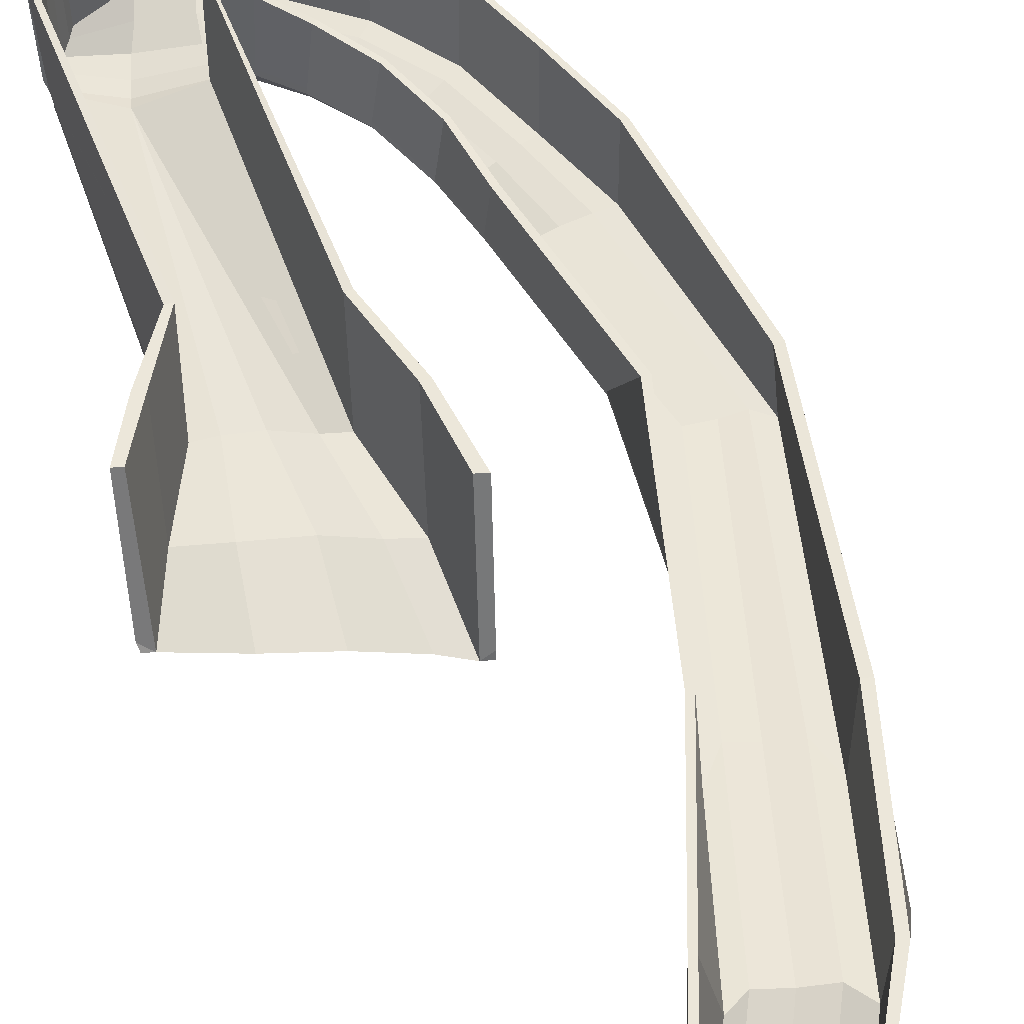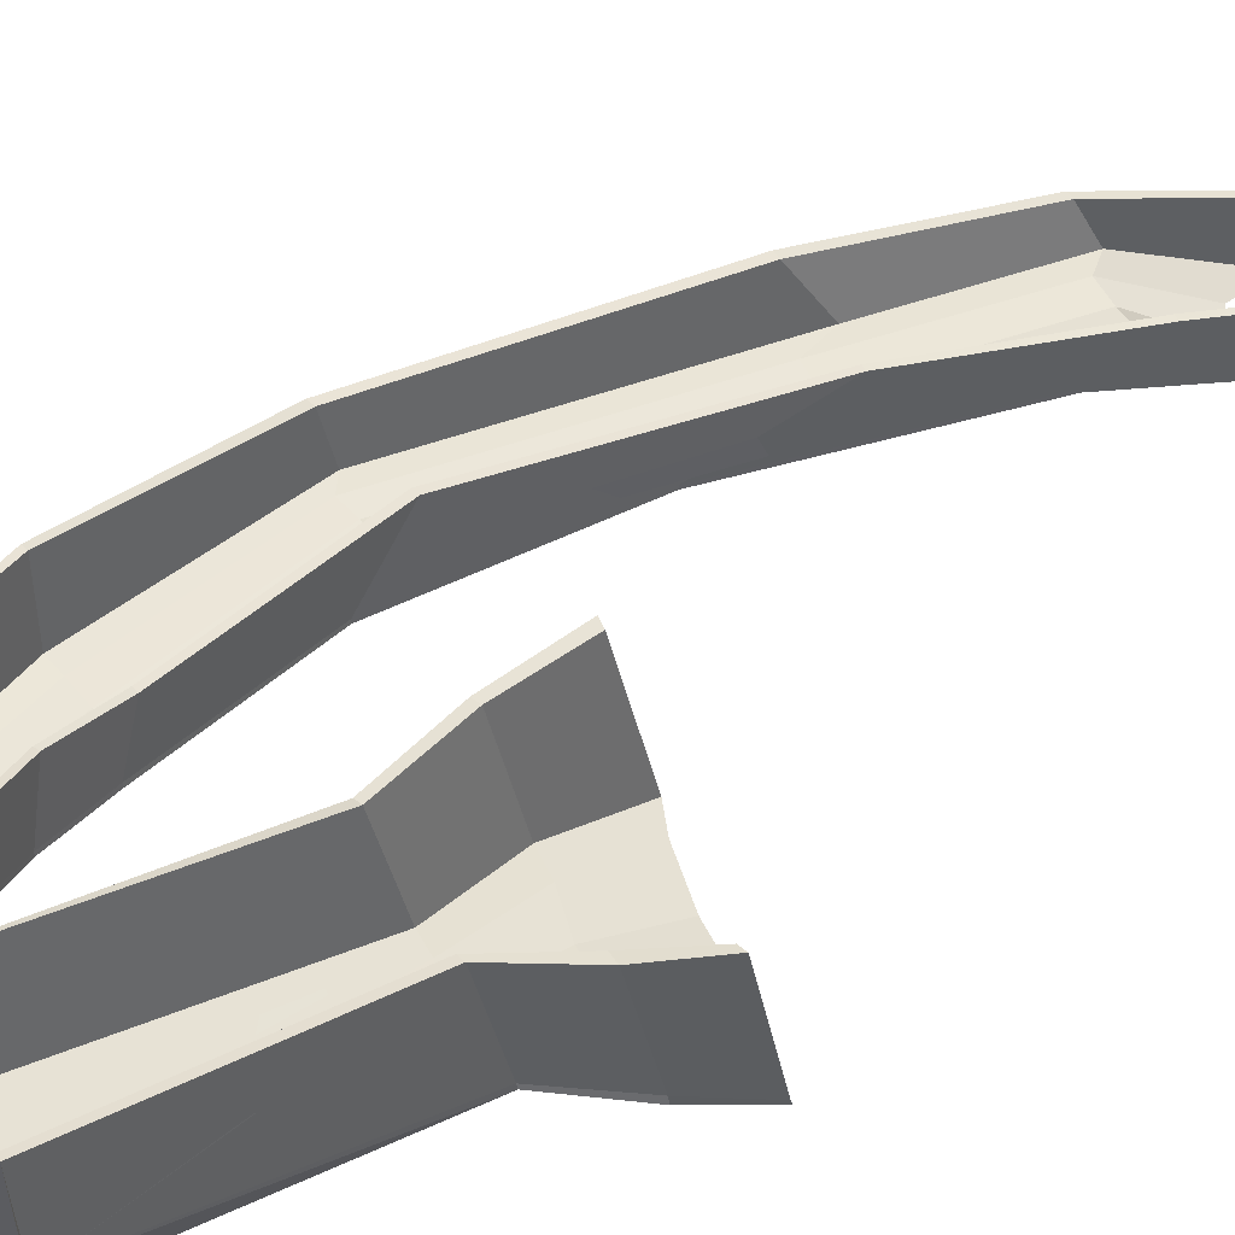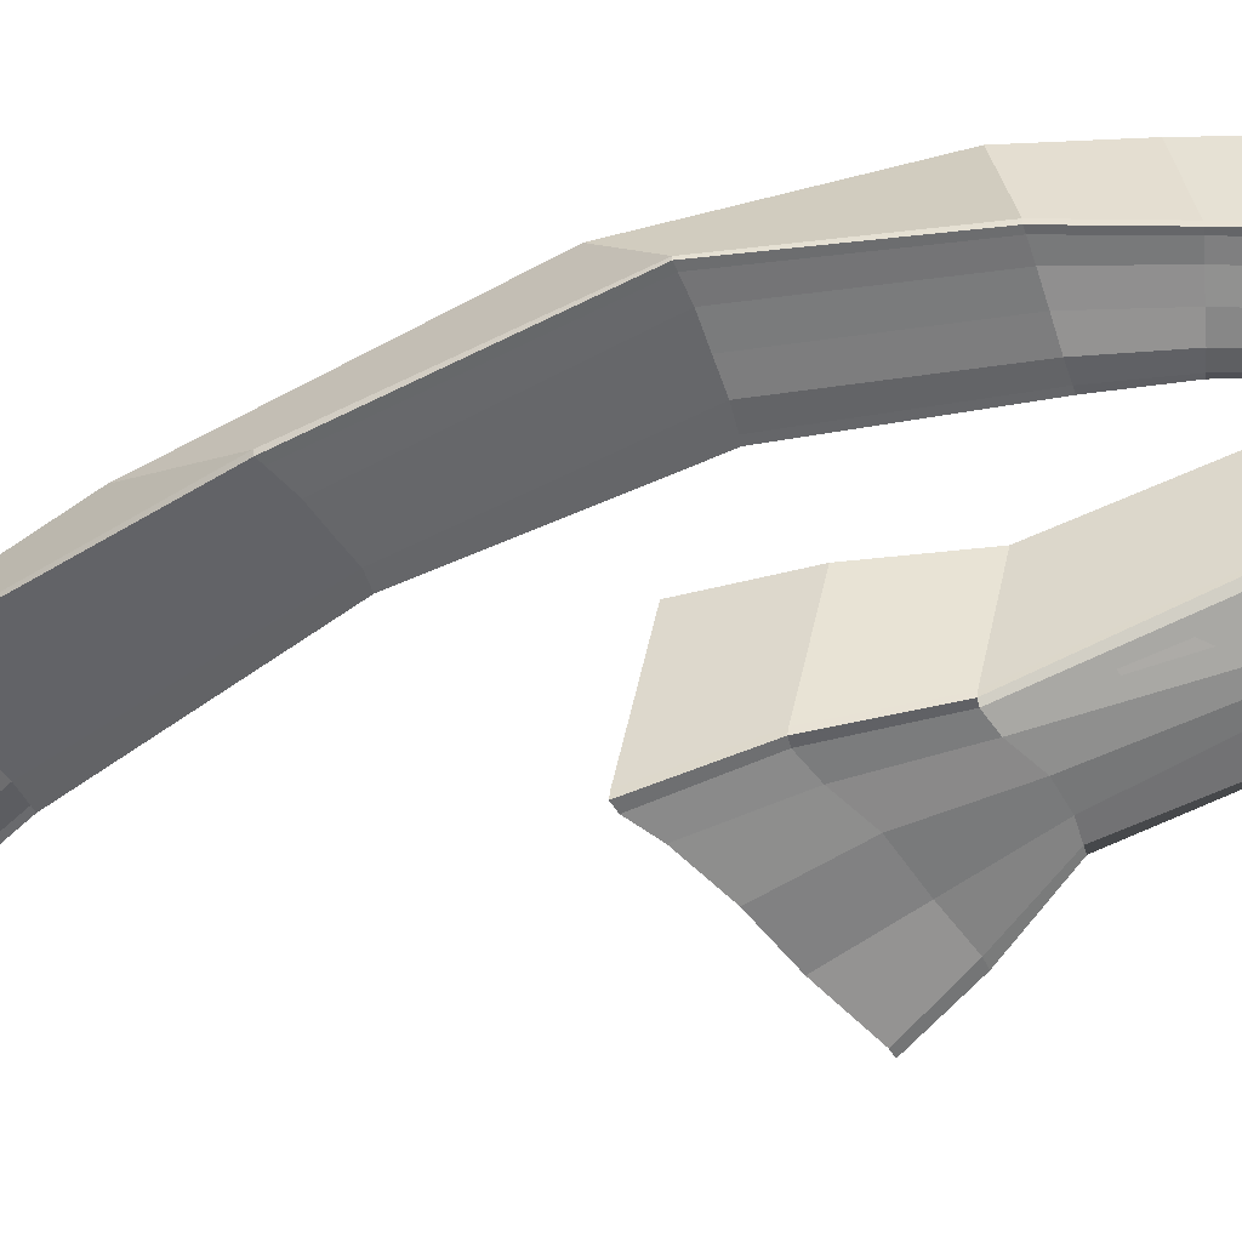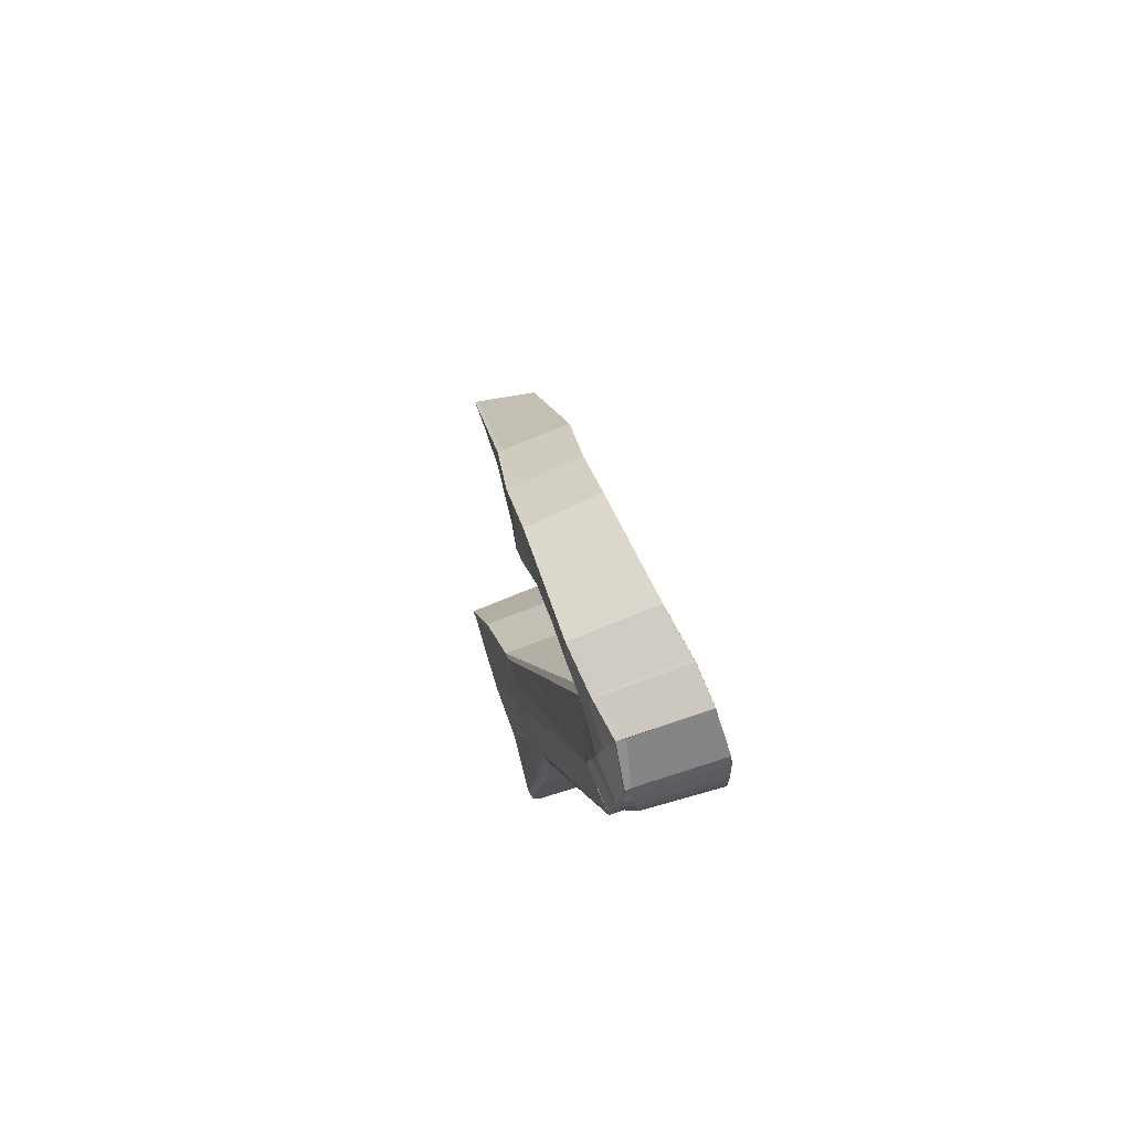
<metadata>
{"format":"obj","ext":"obj","renderer":"f3d","projection":"perspective","resolution":1024,"background":"white","views":[{"elev":46.0,"azim":-24.0,"up":"+Y"},{"elev":44.3,"azim":-133.6,"up":"+Y"},{"elev":-51.5,"azim":104.4,"up":"+Y"},{"elev":-76.8,"azim":110.6,"up":"+Z"}]}
</metadata>
<code>
o UpRamp_Cube.001
v 0.8517 -1.261 -2.325
v 0.8572 -1.182 -2.338
v -1.04 -1.215 -2.856
v -1.035 -1.136 -2.869
v 1.076 -1.905 0.6324
v 1.083 -1.781 0.6146
v -2.208 -1.945 -0.9717
v -2.234 -1.827 -1.023
v -0.09448 -1.26 -2.728
v -0.08901 -1.181 -2.74
v -0.2612 -1.927 -0.1139
v -1.74 -1.607 -1.88
v -1.712 -1.515 -1.88
v 1.094 -1.564 -0.8297
v 1.101 -1.466 -0.8454
v -0.08487 -1.465 -1.353
v -0.09169 -1.564 -1.338
v 0.3889 -1.247 -2.438
v 0.522 -1.909 0.3011
v 0.3943 -1.168 -2.45
v 0.5212 -1.452 -1.012
v 0.5143 -1.551 -0.9965
v -0.5645 -1.165 -2.85
v -1.143 -1.909 -0.4497
v -0.57 -1.244 -2.837
v -0.896 -1.562 -1.587
v -0.89 -1.464 -1.604
v -0.92 -1.143 -2.862
v -2.051 -1.977 -0.9432
v -0.9256 -1.221 -2.849
v -1.573 -1.61 -1.851
v -1.543 -1.512 -1.866
v 0.737 -1.252 -2.323
v 0.9112 -1.901 0.5862
v 0.9572 -1.455 -0.8422
v 0.9504 -1.554 -0.8265
v 0.7425 -1.174 -2.335
v -0.8221 0.5027 -3.251
v -0.9366 0.5095 -3.258
v -1.645 0.3422 -2.345
v -2.178 0.2625 -1.498
v 1.072 0.308 0.08807
v 1.237 0.3082 0.1592
v 1.212 0.3766 -1.266
v 0.9546 0.4635 -2.727
v 1.068 0.387 -1.263
v -2.03 0.2283 -1.48
v -1.479 0.339 -2.303
v 0.8399 0.4718 -2.724
v 0.8623 0.164 -6.675
v 0.9182 0.348 -6.699
v 0.9182 0.4348 -6.706
v -0.7934 0.2189 -7.313
v -0.7602 0.153 -7.324
v 0.02515 -0.1547 -6.984
v 0.02423 -0.05359 -6.986
v 0.8623 0.3002 -6.687
v -0.8169 1.725 -7.448
v -0.8897 1.717 -7.487
v 0.9204 1.832 -6.827
v 0.8892 1.834 -6.837
v 4.343 -0.02722 -3.478
v 4.344 0.05577 -3.48
v 2.802 -0.214 -3.581
v 2.802 -0.1474 -3.583
v 1.133 -0.8089 8.677
v 0.7376 -0.816 9.042
v -0.4322 -0.8076 8.114
v 0.8234 0.06165 9.053
v 3.573 -0.1243 -3.53
v 3.548 -0.05778 -3.28
v 0.824 -0.8695 7.556
v 0.7456 0.06168 9.023
v 2.417 -0.4123 2.236
v 2.418 -0.3564 2.232
v 3.966 -0.4142 2.761
v 3.994 -0.3583 2.764
v 2.38 -0.2893 3.931
v 3.034 -0.4143 2.372
v 3.958 -0.0511 -3.504
v 1.082 -0.8116 7.896
v 3.933 0.01121 -3.255
v -0.4294 -0.7994 8.594
v 2.785 -0.2575 4.067
v 3.475 -0.415 2.516
v 3.162 -0.1824 -3.305
v 0.2988 -0.8109 7.614
v 3.187 -0.2234 -3.555
v -0.3436 0.06216 8.604
v 2.693 -0.414 2.251
v 2.015 -0.256 3.805
v 2.873 -0.1777 -3.325
v -0.3345 -0.8238 8.149
v 2.898 -0.2146 -3.575
v -0.4214 0.06219 8.574
v 2.485 -0.4127 2.239
v 1.603 -0.2708 4.235
v 4.247 -0.02666 -3.485
v 1.035 -0.825 8.642
v 2.889 -0.2723 4.676
v 3.856 -0.4144 2.702
v 4.222 0.04558 -3.235
v -0.3517 -0.8155 8.624
v 2.879 0.7198 -3.34
v 2.783 0.7203 -3.347
v 1.645 0.5436 3.704
v -0.4243 0.05396 8.094
v 1.043 0.05269 8.622
v 1.141 0.0526 8.658
v 3.337 0.5414 4.267
v 4.327 1.211 -3.249
v 3.205 0.5416 4.226
v -0.3264 0.05387 8.13
v 1.736 0.5435 3.737
v 4.23 1.212 -3.255
v 1.211 0.3706 -8.022
v 1.242 0.3853 -8.109
v 1.244 0.498 -8.11
v 0.9238 0.2347 -6.771
v -0.8366 0.3492 -7.365
v 0.9726 0.1553 -7.029
v 1.032 0.1536 -7.376
v 1.112 0.3818 -7.758
v 1.031 0.241 -7.378
v 1.111 0.2848 -7.756
v 1.212 0.4863 -8.024
v 0.9726 0.2278 -7.033
v 0.9238 0.09437 -6.76
v 0.9238 1.14 -6.75
v 1.241 1.956 -8.107
v 1.209 1.956 -8.021
v 0.573 0.4771 -8.253
v 0.6054 0.4981 -8.348
v 0.604 0.5666 -8.342
v 0.06744 -0.01309 -7.101
v 0.1615 -0.01882 -7.346
v 0.2991 0.1027 -7.705
v 0.4485 0.3233 -7.972
v 0.4519 0.2664 -7.976
v 0.5707 0.5933 -8.257
v 0.1584 0.03429 -7.348
v 0.07058 -0.126 -7.093
v 0.5759 1.999 -8.353
v 0.5434 1.998 -8.258
v 3.35 -0.04022 -4.503
v 2.963 0.1085 -5.604
v 2.391 0.1903 -6.491
v 1.71 0.2126 -7.093
v 2.064 0.4087 -7.717
v 2.862 0.3549 -7.017
v 3.516 0.2695 -6.028
v 3.952 0.0997 -4.816
v 3.987 1.308 -4.618
v 3.58 1.468 -5.891
v 2.927 1.63 -6.94
v 2.106 1.793 -7.688
v 1.532 0.136 -6.824
v 2.059 0.07733 -6.343
v 2.591 -0.006777 -5.597
v 2.981 -0.1948 -4.643
v 3.3 -0.106 -4.701
v 2.899 0.03557 -5.74
v 2.326 0.1065 -6.568
v 1.674 0.135 -7.119
v 2.054 0.3873 -7.614
v 2.86 0.3349 -6.884
v 3.503 0.2466 -5.855
v 3.908 0.07805 -4.603
v 3.669 0.04998 -4.56
v 3.272 0.1999 -5.748
v 2.659 0.2858 -6.716
v 1.9 0.3114 -7.394
v 2.692 0.8713 -4.388
v 2.346 1.07 -5.316
v 1.855 1.234 -6.041
v 1.381 1.412 -6.53
v 1.43 1.416 -6.6
v 1.922 1.234 -6.098
v 2.423 1.071 -5.352
v 2.773 0.8713 -4.402
v 2.054 1.793 -7.614
v 2.86 1.63 -6.884
v 3.503 1.468 -5.855
v 3.905 1.308 -4.603
v 2.741 -0.1882 -4.6
v 2.359 0.01311 -5.489
v 1.858 0.1068 -6.175
v 1.403 0.1662 -6.608
v 1.355 0.3015 -6.546
v 1.791 0.2155 -6.118
v 2.282 0.08319 -5.453
v 2.659 -0.1589 -4.586
v 3.017 -0.1523 -4.446
v 2.655 0.05321 -5.46
v 2.123 0.1541 -6.266
v 1.567 0.2001 -6.8
v 2.658 -0.09607 -4.586
v 2.282 0.1675 -5.453
v 1.791 0.3016 -6.119
v 1.355 0.3886 -6.551
v 3.952 0.01549 -4.816
v 3.516 0.1562 -6.028
v 2.862 0.2373 -7.017
v 2.064 0.2862 -7.717
v 2.013 0.2772 -7.643
v 2.795 0.2373 -6.961
v 3.439 0.1562 -5.992
v 3.871 0.01549 -4.802
v 1.859 0.2205 -7.423
v 2.594 0.1861 -6.793
v 3.208 0.111 -5.884
v 3.626 -0.01111 -4.759
v 1.437 0.238 -6.586
v 1.922 0.1826 -6.098
v 2.423 0.0749 -5.352
v 2.766 -0.1412 -4.403
v 0.8445 -0.318 5.631
v 2.716 -0.3659 6.241
v 1.355 -0.2819 6.648
v 0.8438 -0.3631 5.633
v 2.738 -0.3343 6.244
v 1.708 -0.3651 5.876
v 1.759 -0.251 6.783
v 2.226 -0.3659 6.04
v 0.9541 -0.2497 6.513
v 1.223 -0.3643 5.718
v 0.9359 -0.3634 5.653
v 0.6182 -0.2454 6.683
v 1.947 -0.2471 7.133
v 2.604 -0.3659 6.193
v 0.4033 0.3137 6.344
v 2.297 0.3123 6.958
v 0.4924 0.3214 6.376
v 2.167 0.3215 6.918
v 3.038 -0.3139 -0.9549
v 4.887 -0.2692 -0.8515
v 3.962 -0.3201 -0.9348
v 3.039 -0.258 -0.957
v 4.886 -0.3252 -0.8493
v 3.895 -0.2481 -0.1148
v 4.424 -0.3229 -0.9091
v 4.235 -0.2191 -0.08834
v 3.5 -0.3173 -0.9619
v 3.499 -0.2146 -0.1418
v 3.133 -0.2063 0.05482
v 3.154 -0.3148 -0.9569
v 4.771 -0.3246 -0.8645
v 4.452 -0.214 0.1483
v 4.587 0.6417 -0.06077
v 3.023 0.6509 -0.1674
v 3.138 0.6502 -0.16
v 4.457 0.6425 -0.06656
v 0.8155 -0.7999 9.072
v 0.402 -0.8097 9.273
v 0.4479 -0.7935 9.294
v 0.4101 0.06801 9.253
v -0.352 0.0675 8.911
v -0.3062 0.06755 8.932
v 0.4559 0.06806 9.274
v -0.3143 -0.8101 8.952
v -0.36 -0.794 8.93
v -0.02418 -0.7489 9.298
v -0.02409 -0.736 9.298
v 0.00846 0.0252 9.229
v -0.01686 0.01954 9.28
v -0.2335 0.3294 -8.092
v -0.1999 0.3498 -8.193
v -0.2016 0.455 -8.127
v -0.7199 0.1515 -7.404
v -0.5925 0.1002 -7.641
v -0.4569 0.1305 -7.823
v -0.3264 0.35 -7.938
v -0.4642 0.2259 -7.811
v -0.3198 0.2537 -7.955
v -0.2455 0.4325 -8.034
v -0.5986 0.1787 -7.64
v -0.7405 -0.07633 -7.379
v -0.2606 1.956 -8.109
v -0.3044 1.954 -8.025
v 0.6024 0.6607 -8.362
v 1.07 0.245 -7.364
v 1.28 1.948 -8.083
v 1.068 0.1542 -7.363
v 1.148 0.3784 -7.736
v 0.9539 0.1857 -6.76
v 1.008 0.2396 -7.022
v 1.28 0.3763 -8.086
v 1.281 0.4869 -8.087
v 1.005 0.1678 -7.019
v 1.251 0.4772 -8
v 0.9561 1.792 -6.885
v 1.248 1.948 -7.997
v 1.248 0.367 -8
v 1.145 0.2821 -7.735
v 0.9561 0.2735 -6.765
v -0.4297 1.917 -8.002
v -0.5378 1.868 -7.92
v -0.6457 1.821 -7.839
v -0.7621 1.768 -7.7
v -0.7078 0.3687 -7.623
v -0.5902 0.3837 -7.791
v -0.4811 0.3964 -7.893
v -0.3719 0.4144 -7.996
v -0.7016 1.772 -7.65
v -0.5948 1.821 -7.795
v -0.498 1.863 -7.873
v -0.4012 1.907 -7.95
f 10 56 23
f 12 7 8 13
f 34 5 6
f 14 1 2 15
f 36 14 5 34
f 28 38 48 32
f 27 16 10 23
f 26 17 11 24
f 3 54 277 30
f 25 9 17 26
f 24 11 16 27
f 13 40 39 4
f 33 1 14 36
f 5 14 15 6
f 3 12 13 4
f 9 18 22 17
f 11 19 21 16
f 49 61 57 37
f 16 21 20 10
f 17 22 19 11
f 29 24 27 32
f 30 25 26 31
f 31 26 24 29
f 32 27 23 28
f 38 58 59 39
f 20 56 10
f 12 31 29 7
f 7 29 8
f 3 30 31 12
f 15 44 43 6
f 2 52 60 45
f 25 55 9
f 18 33 36 22
f 19 34 35 21
f 21 35 37 20
f 22 36 34 19
f 46 44 45 49
f 42 43 44 46
f 40 48 38 39
f 41 47 48 40
f 2 45 44 15
f 34 42 46 35
f 29 47 41 8
f 6 43 42 34
f 32 48 47 29
f 8 41 40 13
f 37 57 56 20
f 35 46 49 37
f 50 55 56 57
f 57 61 60 52
f 55 54 53 56
f 51 50 57 52
f 53 59 58
f 39 59 53 4
f 33 50 51 1
f 1 51 52 2
f 18 55 50 33
f 30 277 55 25
f 45 60 61 49
f 9 55 18
f 28 53 58 38
f 4 53 54 3
f 23 56 53 28
f 281 124 127 286
f 220 68 217
f 103 260 261 83
f 239 62 63 236
f 230 218 66 99
f 245 251 114 97
f 244 240 71 86
f 226 222 72 87
f 113 89 103 93
f 51 50 128 285
f 243 237 79 90
f 225 219 78 91
f 238 250 105 65
f 247 239 76 101
f 218 76 77 221
f 235 74 75 238
f 237 241 85 79
f 219 223 84 78
f 292 131 126 290
f 240 242 82 71
f 222 224 81 72
f 108 73 69 109
f 228 225 91 97
f 246 243 90 96
f 107 95 89 113
f 227 226 87 93
f 245 244 86 92
f 291 129 61 60
f 284 123 124 281
f 220 227 93 68
f 66 253 67 99
f 235 246 96 74
f 221 232 109 66
f 288 118 130 282
f 289 121 122 283
f 241 247 101 85
f 223 229 100 84
f 242 248 102 82
f 224 230 99 81
f 253 255 254 67
f 252 249 111 115
f 234 232 110 112
f 250 251 104 105
f 231 233 114 106
f 236 249 110 77
f 229 234 112 100
f 93 103 83 68
f 68 83 95 107
f 228 233 113 93
f 217 231 106 75
f 290 126 123 284
f 248 252 115 102
f 123 138 137 124
f 121 136 137 122
f 128 142 136 121
f 124 137 141 127
f 119 135 56 57
f 125 139 132 116
f 57 61 129 119
f 293 116 117 287
f 287 117 118 288
f 294 125 116 293
f 285 128 121 289
f 282 130 131 292
f 283 122 125 294
f 295 119 129 291
f 286 127 119 295
f 142 55 56 135
f 139 137 138
f 132 139 138 140
f 137 136 141
f 140 144 143 134
f 136 142 135 141
f 133 132 140 134
f 130 143 144 131
f 127 141 135 119
f 118 134 143 130
f 50 55 142 128
f 122 137 139 125
f 131 144 140 126
f 116 132 133 117
f 126 140 138 123
f 117 133 134 118
f 86 193 216 92
f 193 194 215 216
f 194 195 214 215
f 195 196 213 214
f 65 197 192 64
f 197 198 191 192
f 198 199 190 191
f 199 200 189 190
f 92 216 180 104
f 216 215 179 180
f 215 214 178 179
f 214 213 177 178
f 70 161 212 80
f 161 162 211 212
f 162 163 210 211
f 163 164 209 210
f 111 153 184 115
f 153 154 183 184
f 154 155 182 183
f 155 156 181 182
f 94 185 160 88
f 185 186 159 160
f 186 187 158 159
f 187 188 157 158
f 80 212 208 98
f 212 211 207 208
f 211 210 206 207
f 210 209 205 206
f 62 201 152 63
f 201 202 151 152
f 202 203 150 151
f 203 204 149 150
f 98 208 201 62
f 208 207 202 201
f 207 206 203 202
f 206 205 204 203
f 105 173 197 65
f 173 174 198 197
f 174 175 199 198
f 175 176 200 199
f 102 168 169 82
f 168 167 170 169
f 167 166 171 170
f 166 165 172 171
f 88 160 161 70
f 160 159 162 161
f 159 158 163 162
f 158 157 164 163
f 63 152 153 111
f 152 151 154 153
f 151 150 155 154
f 150 149 156 155
f 82 169 145 71
f 169 170 146 145
f 170 171 147 146
f 171 172 148 147
f 104 180 173 105
f 180 179 174 173
f 179 178 175 174
f 178 177 176 175
f 115 184 168 102
f 184 183 167 168
f 183 182 166 167
f 182 181 165 166
f 64 192 185 94
f 192 191 186 185
f 191 190 187 186
f 190 189 188 187
f 71 145 193 86
f 145 146 194 193
f 146 147 195 194
f 147 148 196 195
f 68 107 231 217
f 97 114 233 228
f 99 108 234 229
f 107 113 233 231
f 108 109 232 234
f 85 101 230 224
f 81 99 229 223
f 77 110 232 221
f 74 96 227 220
f 96 90 226 227
f 93 87 225 228
f 79 85 224 222
f 72 81 223 219
f 66 218 221
f 87 72 219 225
f 90 79 222 226
f 101 76 218 230
f 74 220 217 75
f 100 112 252 248
f 63 111 249 236
f 106 114 251 250
f 112 110 249 252
f 84 100 248 242
f 80 98 247 241
f 64 94 246 235
f 97 91 244 245
f 94 88 243 246
f 78 84 242 240
f 70 80 241 237
f 64 235 238 65
f 98 62 239 247
f 75 106 250 238
f 88 70 237 243
f 91 78 240 244
f 92 104 251 245
f 76 239 236 77
f 109 69 253 66
f 99 67 73 108
f 256 264 265 259
f 261 263 265 257
f 95 257 258 89
f 83 261 257 95
f 89 258 260 103
f 67 254 256 73
f 69 259 255 253
f 73 256 259 69
f 263 265 264 262
f 257 265 264 258
f 255 263 262 254
f 260 262 263 261
f 258 264 262 260
f 259 265 263 255
f 254 262 264 256
f 272 138 137 273
f 270 136 137 271
f 277 142 136 270
f 273 137 141 276
f 269 135 56 53
f 274 139 132 266
f 59 58 53 120
f 140 144 143 280
f 133 132 140 280
f 278 143 144 279
f 276 141 135 269
f 268 280 143 278
f 54 55 142 277
f 271 137 139 274
f 279 144 140 275
f 266 132 133 267
f 275 140 138 272
f 267 133 280 268
f 196 286 295 213
f 200 52 51 189
f 213 295 291 177
f 164 283 294 209
f 156 282 292 181
f 188 285 289 157
f 209 294 293 205
f 204 287 288 149
f 205 293 287 204
f 176 60 52 200
f 165 290 284 172
f 157 289 283 164
f 149 288 282 156
f 172 284 281 148
f 177 291 60 176
f 181 292 290 165
f 189 51 285 188
f 148 281 286 196
f 54 277 269
f 269 270 276
f 275 267 268
f 120 58 53
f 271 273 276
f 53 54 269
f 274 273 271
f 274 272 273
f 266 272 274
f 272 266 275
f 276 270 271
f 275 266 267
f 300 120 53 269
f 304 58 59 299
f 269 277 270
f 59 58 120
f 299 59 120 300
f 269 53 58 304
f 275 272 307 279
f 272 273 306 307
f 273 276 305 306
f 276 269 304 305
f 278 296 303 268
f 296 297 302 303
f 297 298 301 302
f 298 299 300 301
f 279 307 296 278
f 307 306 297 296
f 306 305 298 297
f 305 304 299 298
f 268 303 272 275
f 303 302 273 272
f 302 301 276 273
f 301 300 269 276

</code>
